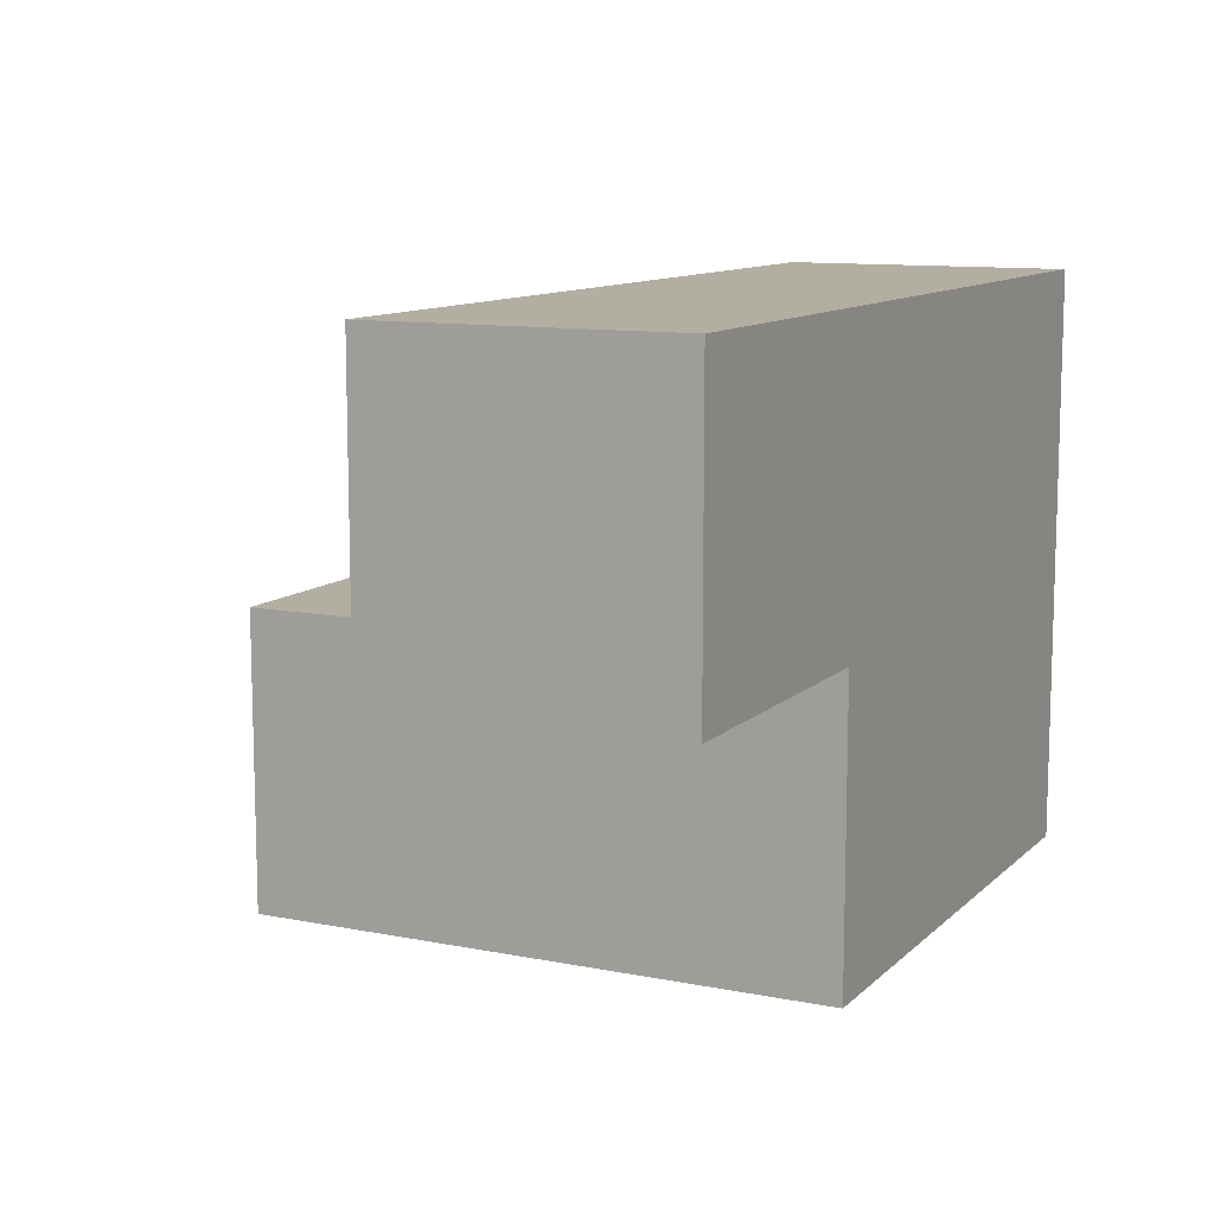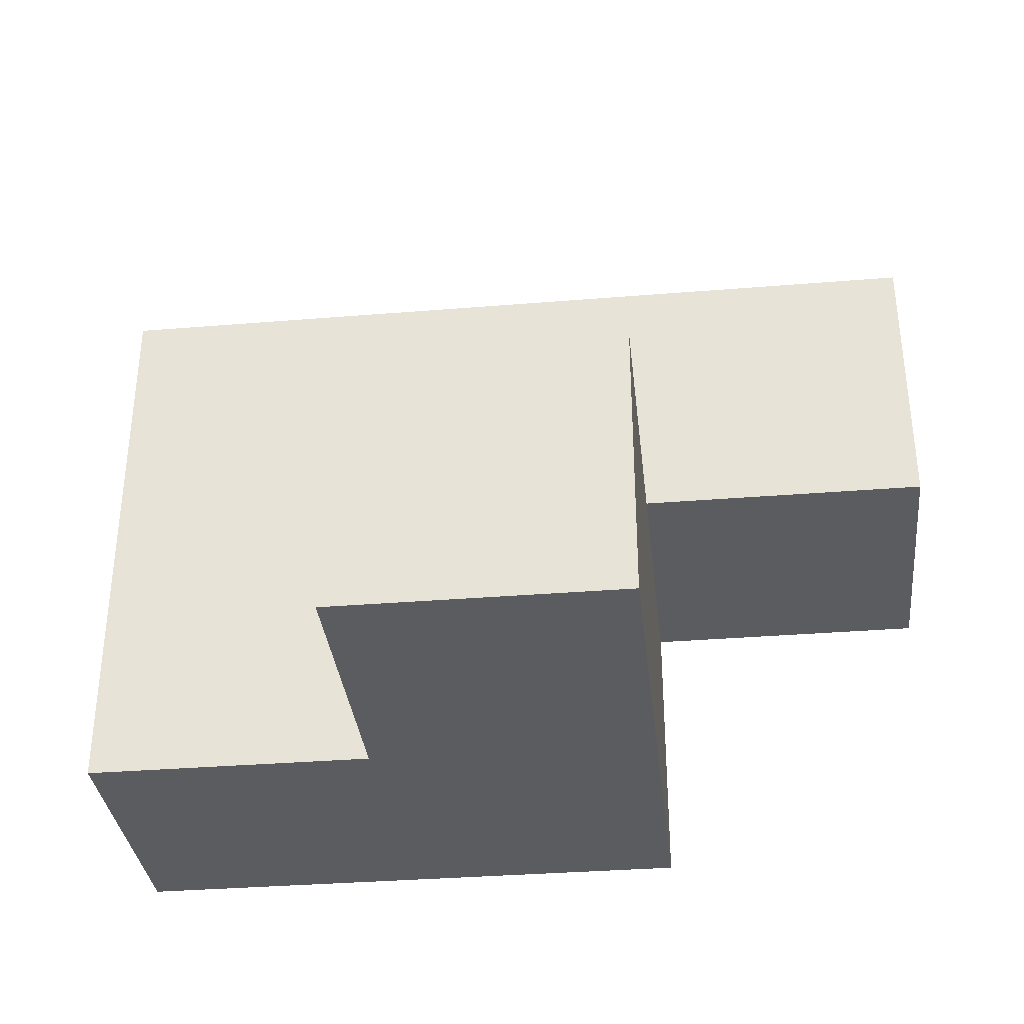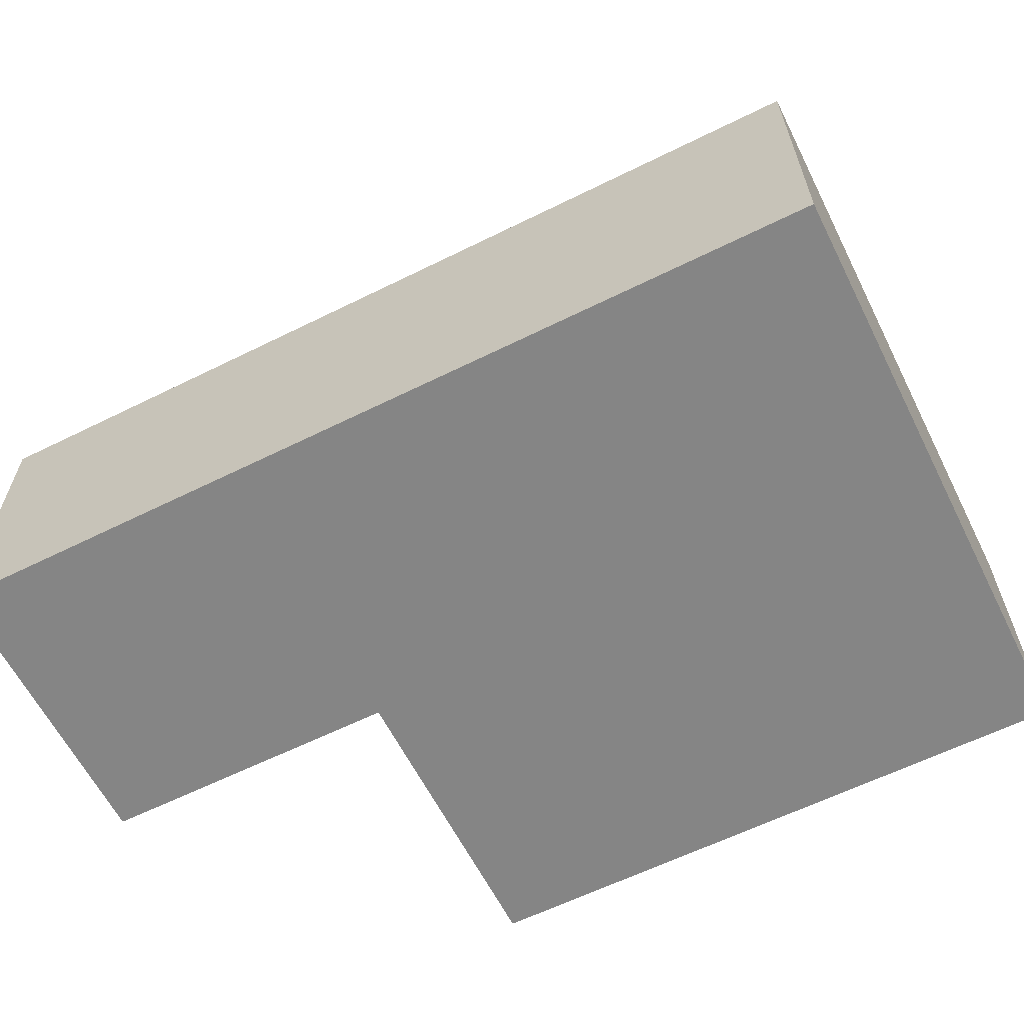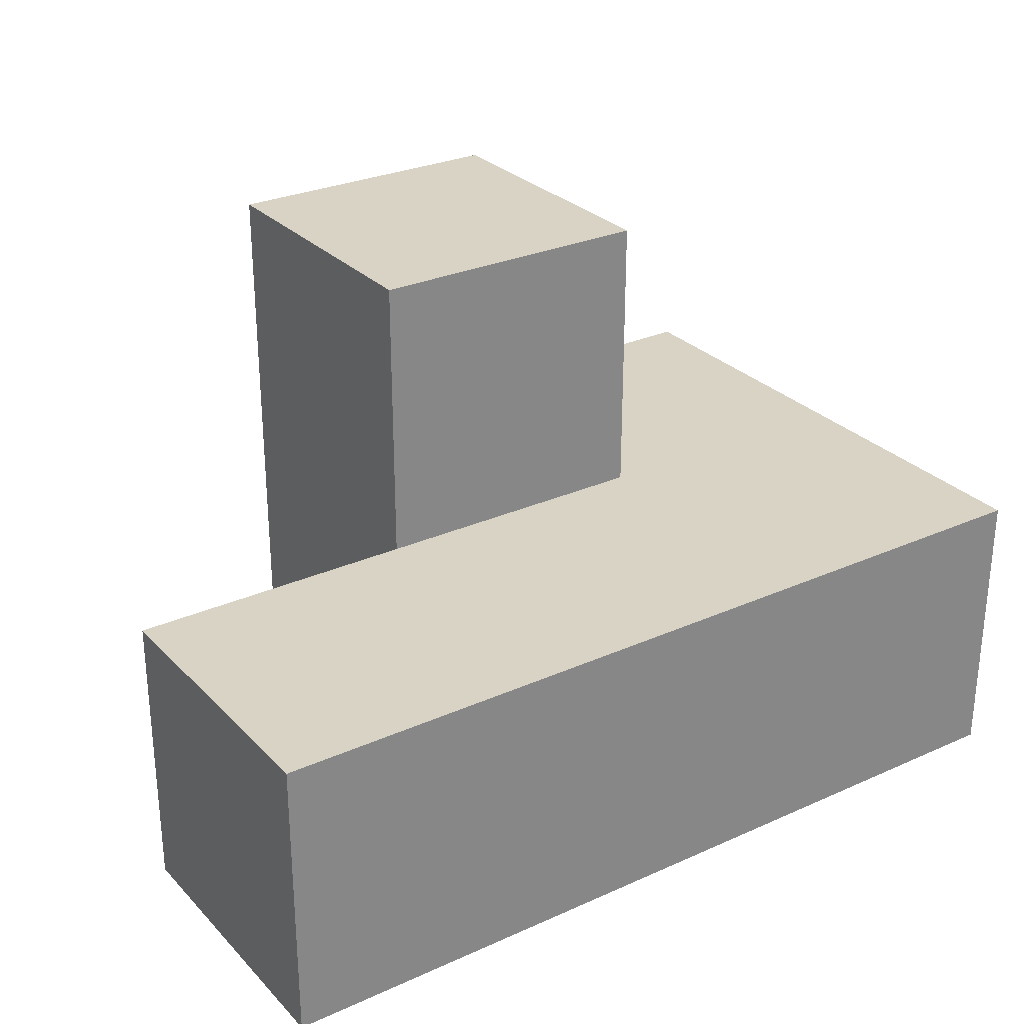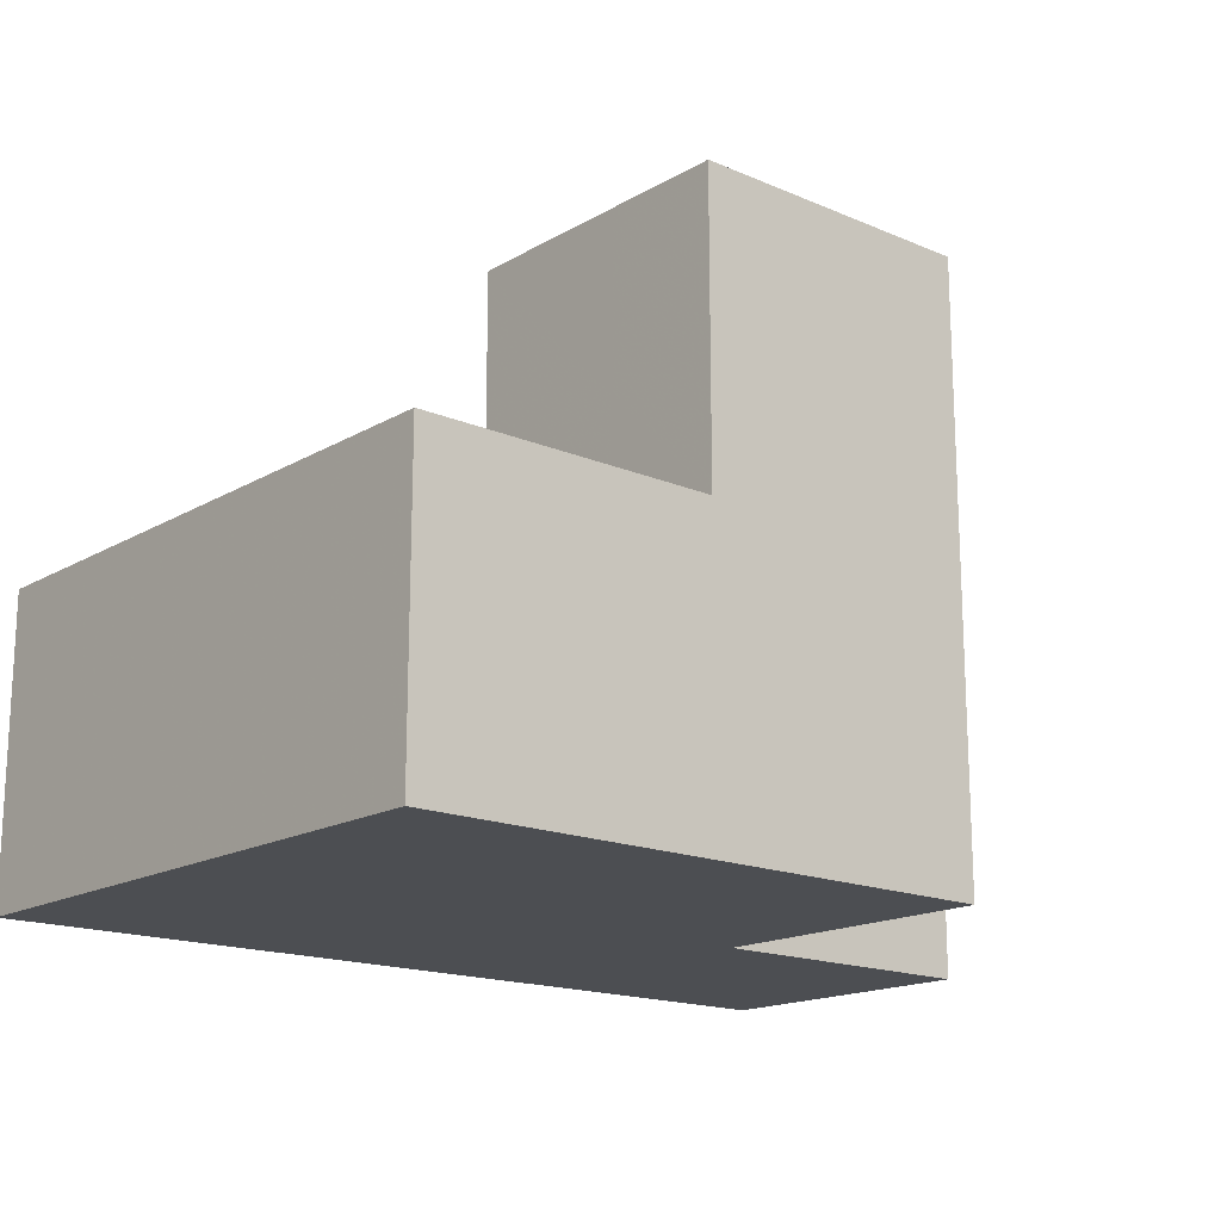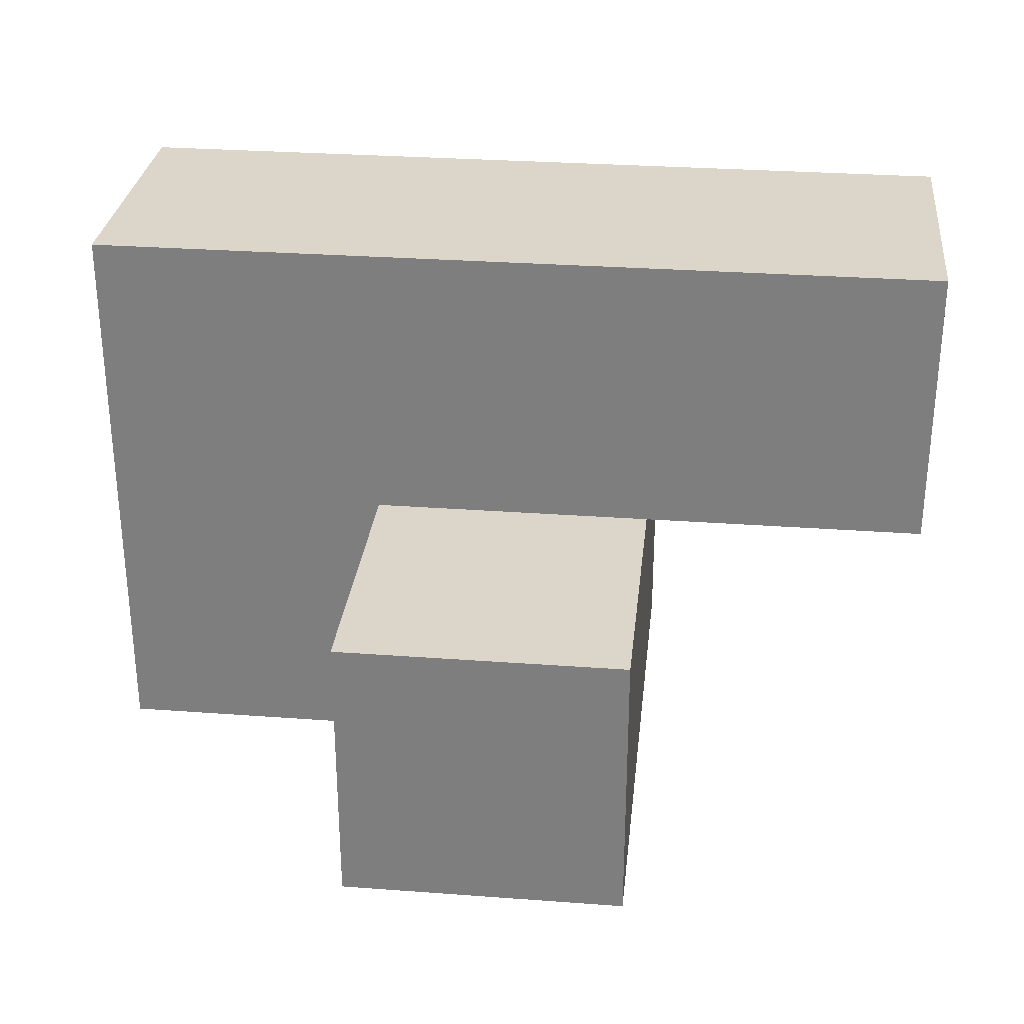
<metadata>
{"format":"obj","ext":"obj","renderer":"f3d","projection":"perspective","resolution":1024,"background":"white","views":[{"elev":10.8,"azim":116.3,"up":"+Y"},{"elev":-34.4,"azim":6.3,"up":"+Y"},{"elev":-61.8,"azim":-153.3,"up":"+Z"},{"elev":28.3,"azim":145.9,"up":"+Z"},{"elev":-16.7,"azim":-40.8,"up":"+Z"},{"elev":29.7,"azim":6.2,"up":"+Y"}]}
</metadata>
<code>
v 2.004 2 1.987
v 2.004 1.01 0.007308
v 3.984 2 0.9973
v 2.994 2 0.9973
v 2.994 1.01 1.987
v 1.014 2.99 0.007308
v 2.004 2.99 0.007308
v 1.014 1.01 0.007308
v 2.004 1.01 1.987
v 3.984 2 0.007308
v 2.004 2 0.9973
v 2.994 1.01 0.9973
v 2.994 2 0.007308
v 1.014 2 0.9973
v 2.994 2.99 0.9973
v 3.984 2.99 0.9973
v 2.004 2 0.007308
v 2.004 1.01 0.9973
v 1.014 2 0.007308
v 2.994 2 1.987
v 2.994 1.01 0.007308
v 1.014 2.99 0.9973
v 2.994 2.99 0.007308
v 3.984 2.99 0.007308
v 2.004 2.99 0.9973
v 1.014 1.01 0.9973
f 21 2 13
f 17 13 2
f 2 21 18
f 12 18 21
f 21 13 12
f 4 12 13
f 2 8 17
f 19 17 8
f 26 18 14
f 11 14 18
f 8 2 26
f 18 26 2
f 19 8 14
f 26 14 8
f 13 17 23
f 7 23 17
f 11 4 25
f 15 25 4
f 23 7 15
f 25 15 7
f 9 5 1
f 20 1 5
f 18 12 9
f 5 9 12
f 4 11 20
f 1 20 11
f 11 18 1
f 9 1 18
f 12 4 5
f 20 5 4
f 10 13 24
f 23 24 13
f 4 3 15
f 16 15 3
f 13 10 4
f 3 4 10
f 24 23 16
f 15 16 23
f 10 24 3
f 16 3 24
f 17 19 7
f 6 7 19
f 14 11 22
f 25 22 11
f 7 6 25
f 22 25 6
f 6 19 22
f 14 22 19

</code>
